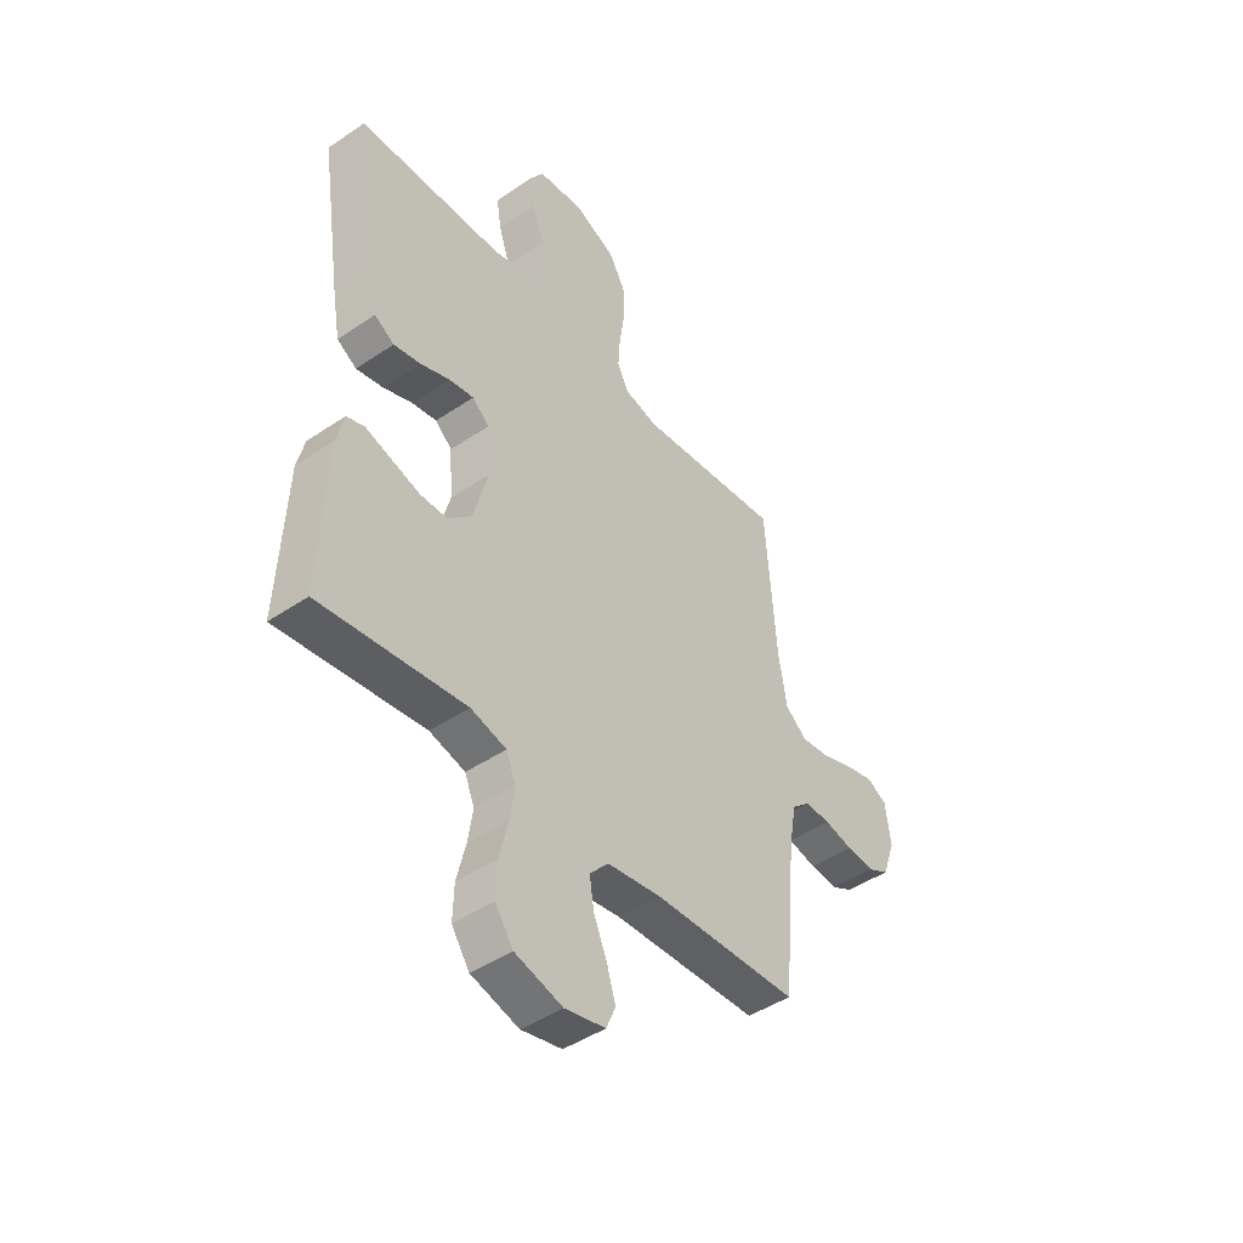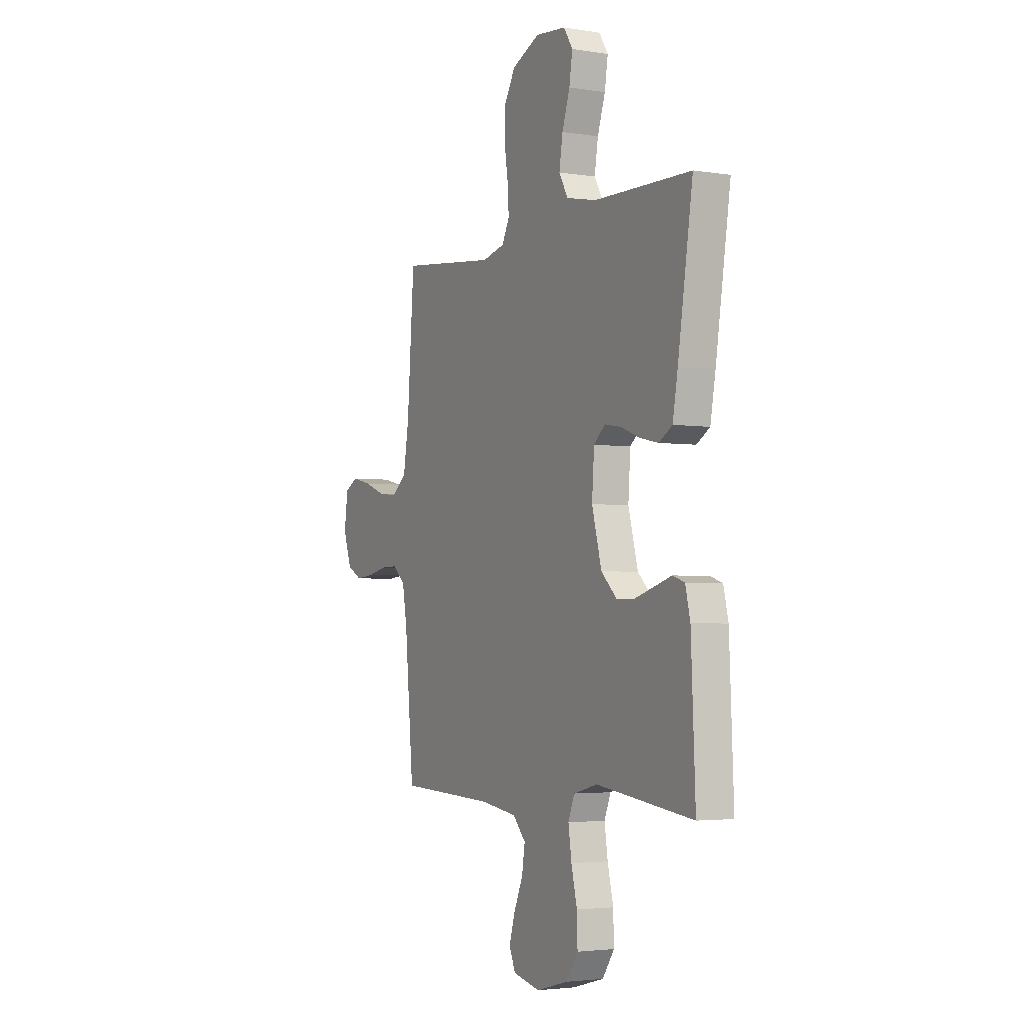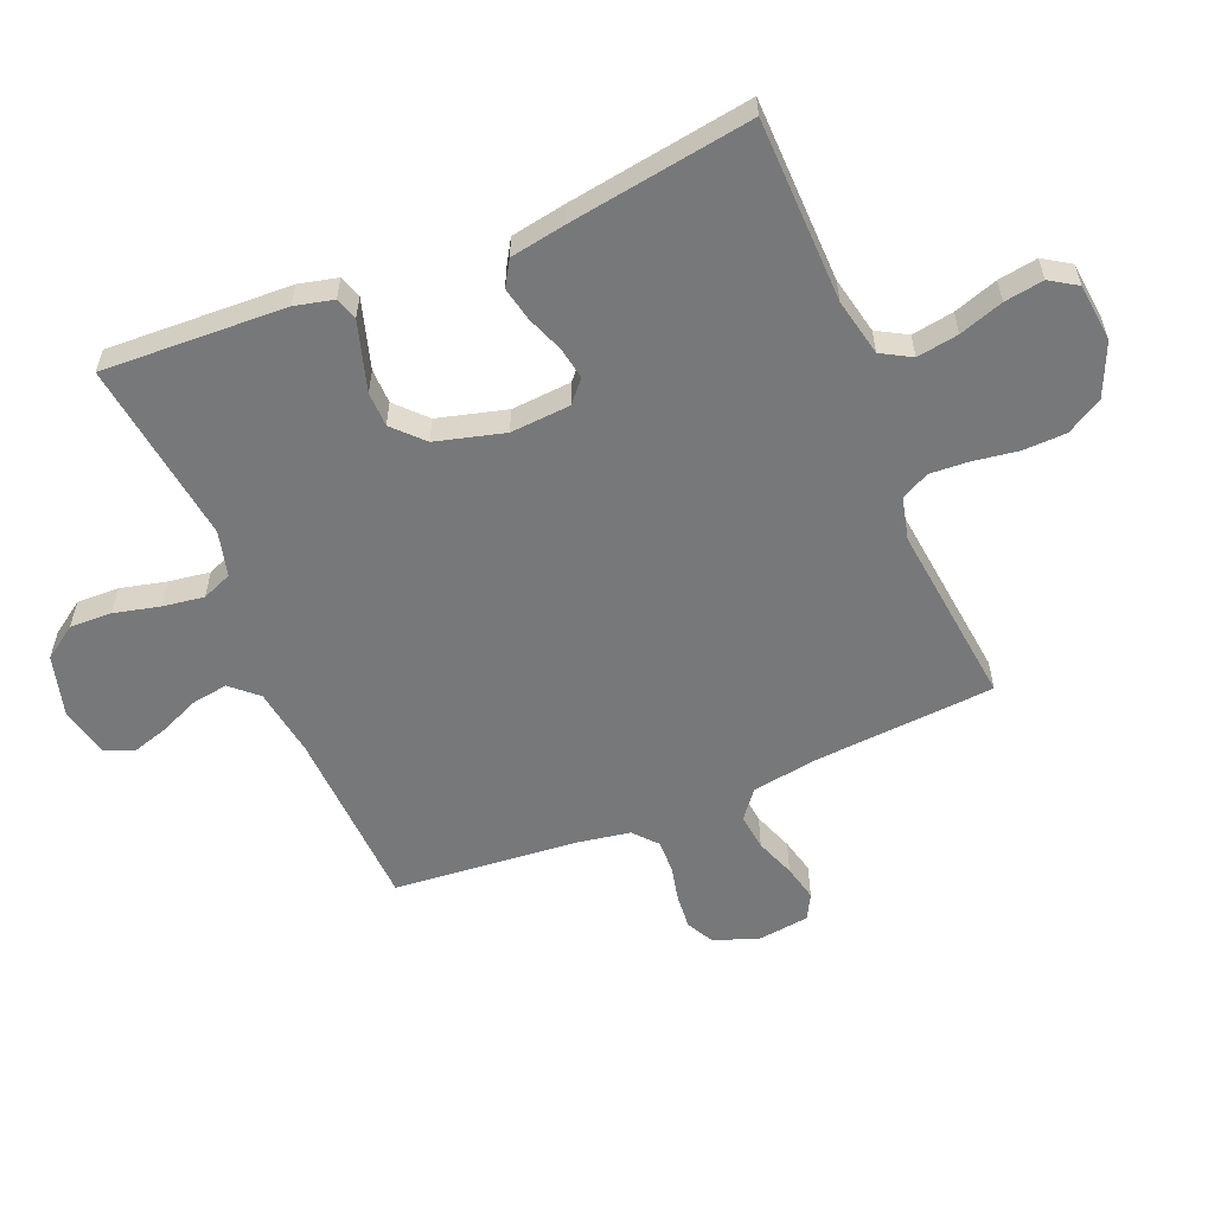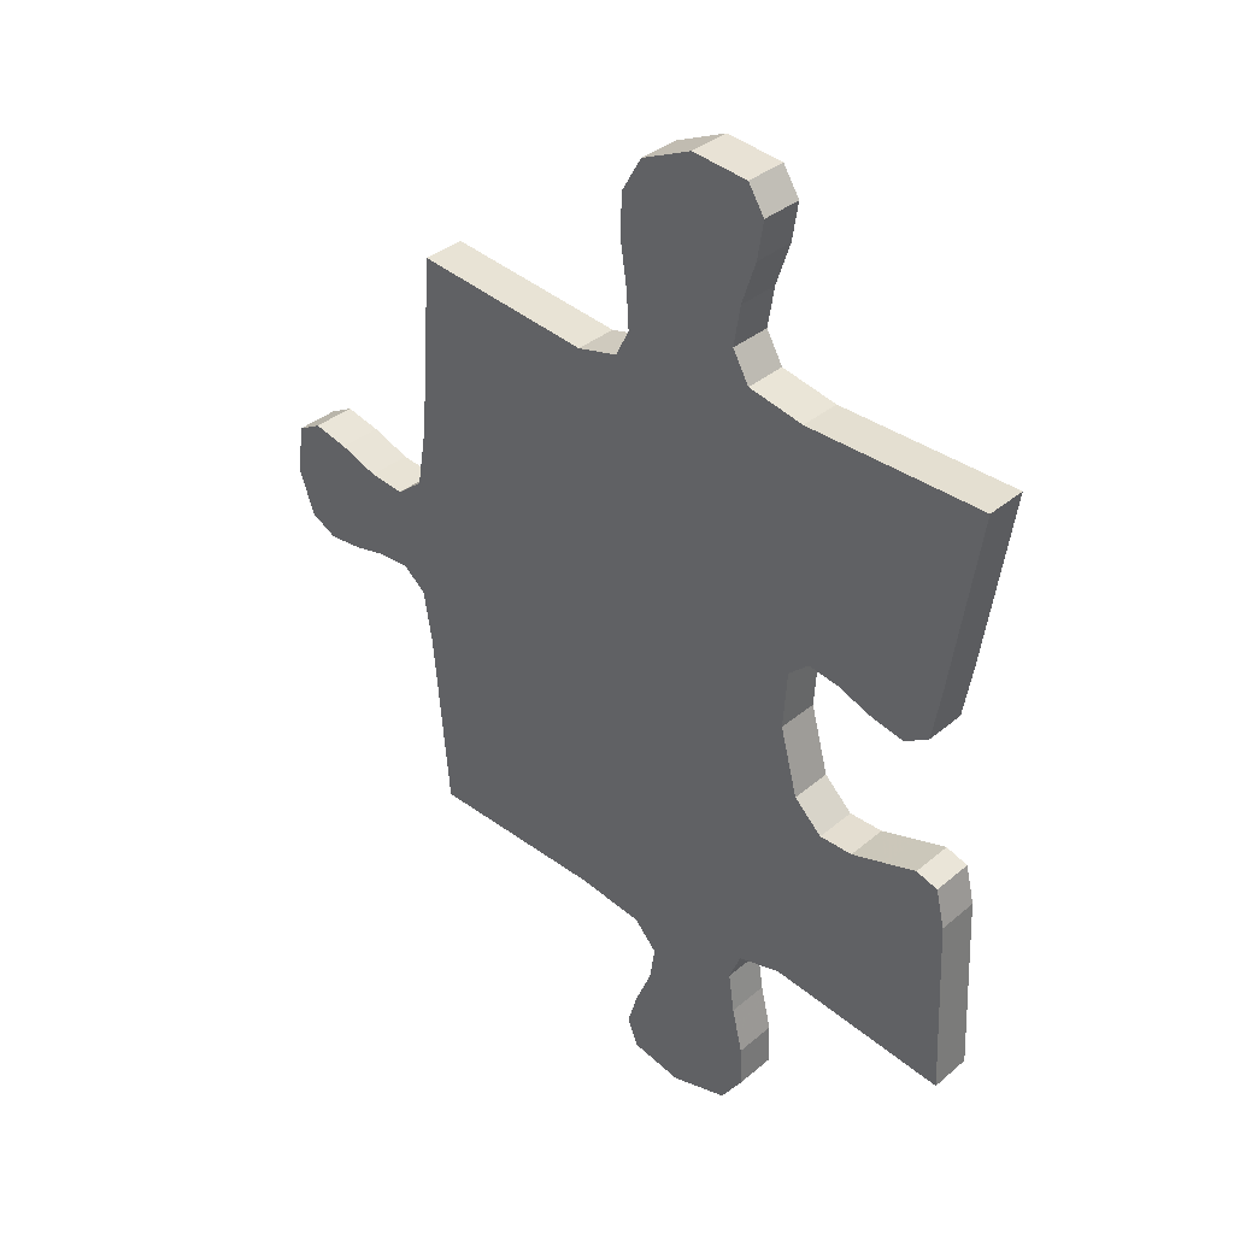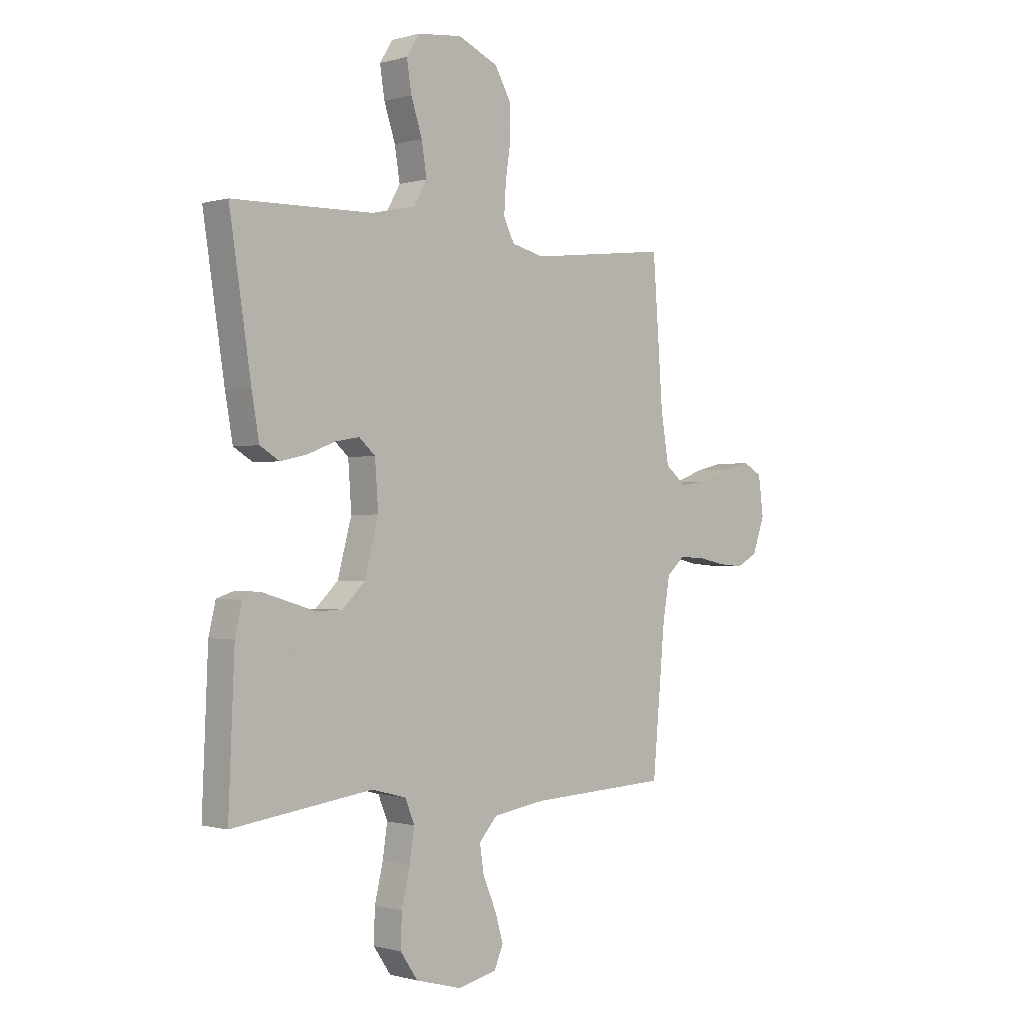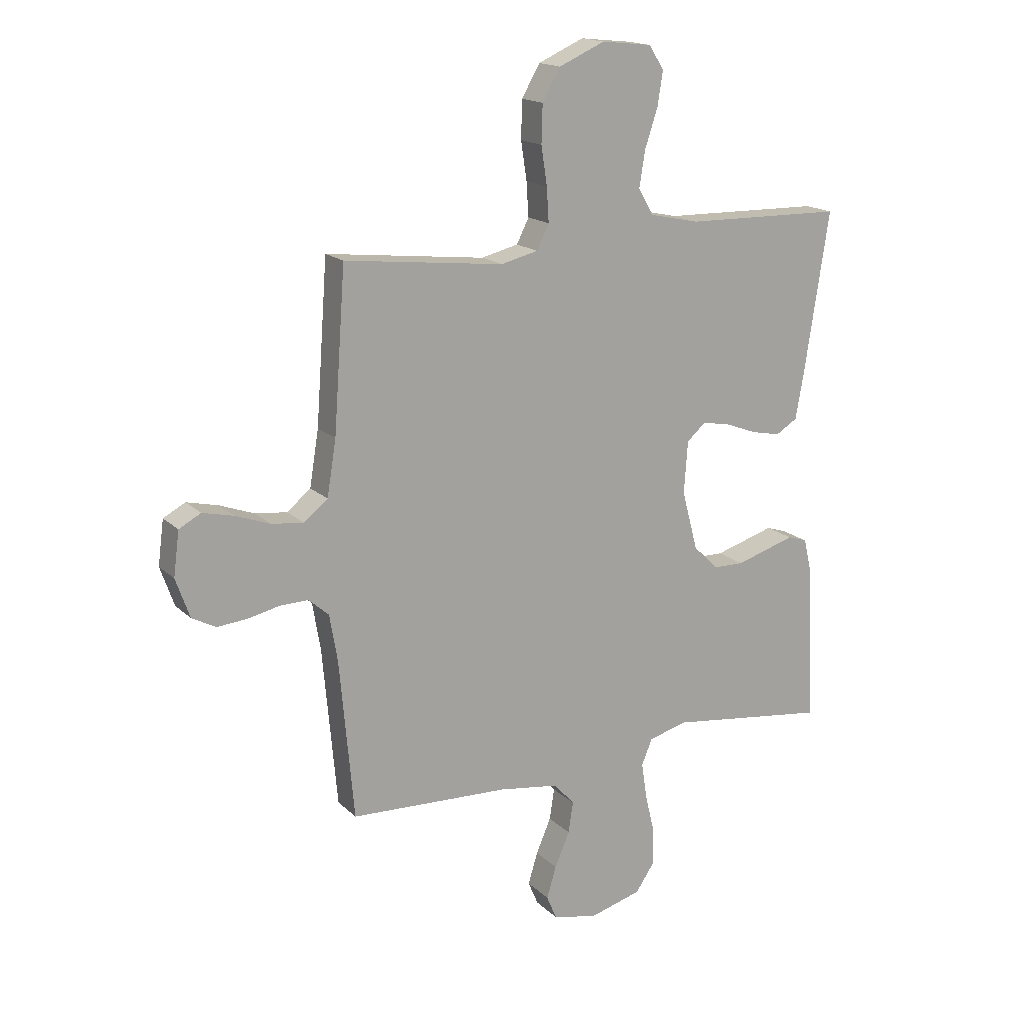
<metadata>
{"format":"obj","ext":"obj","renderer":"f3d","projection":"perspective","resolution":1024,"background":"white","views":[{"elev":-45.4,"azim":-52.0,"up":"+Z"},{"elev":-3.4,"azim":-118.1,"up":"+Z"},{"elev":-57.4,"azim":-67.4,"up":"+Y"},{"elev":35.6,"azim":-137.8,"up":"+Z"},{"elev":-0.4,"azim":-44.1,"up":"+Z"},{"elev":16.9,"azim":150.4,"up":"+Z"}]}
</metadata>
<code>
v 0.5 0.07 -0.5
v 0.2 0.07 -0.513
v 0.087 0.07 -0.53
v 0.048 0.07 -0.573
v 0.057 0.07 -0.632
v 0.085 0.07 -0.697
v 0.103 0.07 -0.757
v 0.084 0.07 -0.802
v 0 0.07 -0.821
v -0.099 0.07 -0.794
v -0.136 0.07 -0.74
v -0.134 0.07 -0.671
v -0.116 0.07 -0.596
v -0.106 0.07 -0.529
v -0.126 0.07 -0.48
v -0.2 0.07 -0.461
v -0.5 0.07 -0.5
v -0.487 0.07 -0.2
v -0.472 0.07 -0.137
v -0.435 0.07 -0.125
v -0.382 0.07 -0.141
v -0.322 0.07 -0.159
v -0.265 0.07 -0.158
v -0.217 0.07 -0.112
v -0.187 0.07 0
v -0.194 0.07 0.098
v -0.229 0.07 0.129
v -0.281 0.07 0.12
v -0.341 0.07 0.097
v -0.397 0.07 0.085
v -0.438 0.07 0.11
v -0.454 0.07 0.2
v -0.5 0.07 0.5
v -0.2 0.07 0.506
v -0.106 0.07 0.526
v -0.078 0.07 0.575
v -0.089 0.07 0.643
v -0.113 0.07 0.715
v -0.123 0.07 0.779
v -0.095 0.07 0.823
v 0 0.07 0.833
v 0.086 0.07 0.795
v 0.12 0.07 0.736
v 0.122 0.07 0.665
v 0.111 0.07 0.593
v 0.107 0.07 0.529
v 0.13 0.07 0.483
v 0.2 0.07 0.466
v 0.5 0.07 0.5
v 0.522 0.07 0.2
v 0.539 0.07 0.096
v 0.584 0.07 0.06
v 0.644 0.07 0.067
v 0.709 0.07 0.091
v 0.768 0.07 0.105
v 0.809 0.07 0.083
v 0.82 0.07 0
v 0.794 0.07 -0.074
v 0.749 0.07 -0.098
v 0.692 0.07 -0.093
v 0.633 0.07 -0.08
v 0.58 0.07 -0.079
v 0.542 0.07 -0.112
v 0.527 0.07 -0.2
v 0.5 0 -0.5
v 0.2 0 -0.513
v 0.087 0 -0.53
v 0.048 0 -0.573
v 0.057 0 -0.632
v 0.085 0 -0.697
v 0.103 0 -0.757
v 0.084 0 -0.802
v 0 0 -0.821
v -0.099 0 -0.794
v -0.136 0 -0.74
v -0.134 0 -0.671
v -0.116 0 -0.596
v -0.106 0 -0.529
v -0.126 0 -0.48
v -0.2 0 -0.461
v -0.5 0 -0.5
v -0.487 0 -0.2
v -0.472 0 -0.137
v -0.435 0 -0.125
v -0.382 0 -0.141
v -0.322 0 -0.159
v -0.265 0 -0.158
v -0.217 0 -0.112
v -0.187 0 0
v -0.194 0 0.098
v -0.229 0 0.129
v -0.281 0 0.12
v -0.341 0 0.097
v -0.397 0 0.085
v -0.438 0 0.11
v -0.454 0 0.2
v -0.5 0 0.5
v -0.2 0 0.506
v -0.106 0 0.526
v -0.078 0 0.575
v -0.089 0 0.643
v -0.113 0 0.715
v -0.123 0 0.779
v -0.095 0 0.823
v 0 0 0.833
v 0.086 0 0.795
v 0.12 0 0.736
v 0.122 0 0.665
v 0.111 0 0.593
v 0.107 0 0.529
v 0.13 0 0.483
v 0.2 0 0.466
v 0.5 0 0.5
v 0.522 0 0.2
v 0.539 0 0.096
v 0.584 0 0.06
v 0.644 0 0.067
v 0.709 0 0.091
v 0.768 0 0.105
v 0.809 0 0.083
v 0.82 0 0
v 0.794 0 -0.074
v 0.749 0 -0.098
v 0.692 0 -0.093
v 0.633 0 -0.08
v 0.58 0 -0.079
v 0.542 0 -0.112
v 0.527 0 -0.2
f 59 60 61
f 58 59 61
f 57 58 61
f 56 57 61
f 55 56 61
f 54 55 61
f 53 54 61
f 52 53 61 62
f 51 52 62 63
f 48 49 50
f 51 63 64
f 50 51 64
f 48 50 64
f 47 48 64
f 43 44 45
f 42 43 45
f 41 42 45
f 40 41 45
f 39 40 45
f 38 39 45
f 37 38 45
f 36 37 45 46
f 35 36 46 47
f 32 33 34
f 31 32 34
f 30 31 34
f 29 30 34
f 28 29 34
f 34 35 47
f 28 34 47
f 27 28 47
f 19 20 21
f 18 19 21
f 17 18 21
f 16 17 21
f 15 16 21 22
f 11 12 13
f 10 11 13
f 9 10 13
f 8 9 13
f 7 8 13
f 6 7 13
f 5 6 13
f 4 5 13 14
f 3 4 14 15
f 47 64 1 2
f 26 27 47
f 2 3 15
f 47 2 15
f 26 47 15
f 25 26 15
f 24 25 15
f 23 24 15
f 15 22 23
f 125 124 123
f 125 123 122
f 125 122 121
f 125 121 120
f 125 120 119
f 125 119 118
f 125 118 117
f 126 125 117 116
f 127 126 116 115
f 114 113 112
f 128 127 115
f 128 115 114
f 128 114 112
f 128 112 111
f 109 108 107
f 109 107 106
f 109 106 105
f 109 105 104
f 109 104 103
f 109 103 102
f 109 102 101
f 110 109 101 100
f 111 110 100 99
f 98 97 96
f 98 96 95
f 98 95 94
f 98 94 93
f 98 93 92
f 111 99 98
f 111 98 92
f 111 92 91
f 85 84 83
f 85 83 82
f 85 82 81
f 85 81 80
f 86 85 80 79
f 77 76 75
f 77 75 74
f 77 74 73
f 77 73 72
f 77 72 71
f 77 71 70
f 77 70 69
f 78 77 69 68
f 79 78 68 67
f 66 65 128 111
f 111 91 90
f 79 67 66
f 79 66 111
f 79 111 90
f 79 90 89
f 79 89 88
f 79 88 87
f 87 86 79
f 1 65 66 2
f 2 66 67 3
f 3 67 68 4
f 4 68 69 5
f 5 69 70 6
f 6 70 71 7
f 7 71 72 8
f 8 72 73 9
f 9 73 74 10
f 10 74 75 11
f 11 75 76 12
f 12 76 77 13
f 13 77 78 14
f 14 78 79 15
f 15 79 80 16
f 16 80 81 17
f 17 81 82 18
f 18 82 83 19
f 19 83 84 20
f 20 84 85 21
f 21 85 86 22
f 22 86 87 23
f 23 87 88 24
f 24 88 89 25
f 25 89 90 26
f 26 90 91 27
f 27 91 92 28
f 28 92 93 29
f 29 93 94 30
f 30 94 95 31
f 31 95 96 32
f 32 96 97 33
f 33 97 98 34
f 34 98 99 35
f 35 99 100 36
f 36 100 101 37
f 37 101 102 38
f 38 102 103 39
f 39 103 104 40
f 40 104 105 41
f 41 105 106 42
f 42 106 107 43
f 43 107 108 44
f 44 108 109 45
f 45 109 110 46
f 46 110 111 47
f 47 111 112 48
f 48 112 113 49
f 49 113 114 50
f 50 114 115 51
f 51 115 116 52
f 52 116 117 53
f 53 117 118 54
f 54 118 119 55
f 55 119 120 56
f 56 120 121 57
f 57 121 122 58
f 58 122 123 59
f 59 123 124 60
f 60 124 125 61
f 61 125 126 62
f 62 126 127 63
f 63 127 128 64
f 64 128 65 1

</code>
